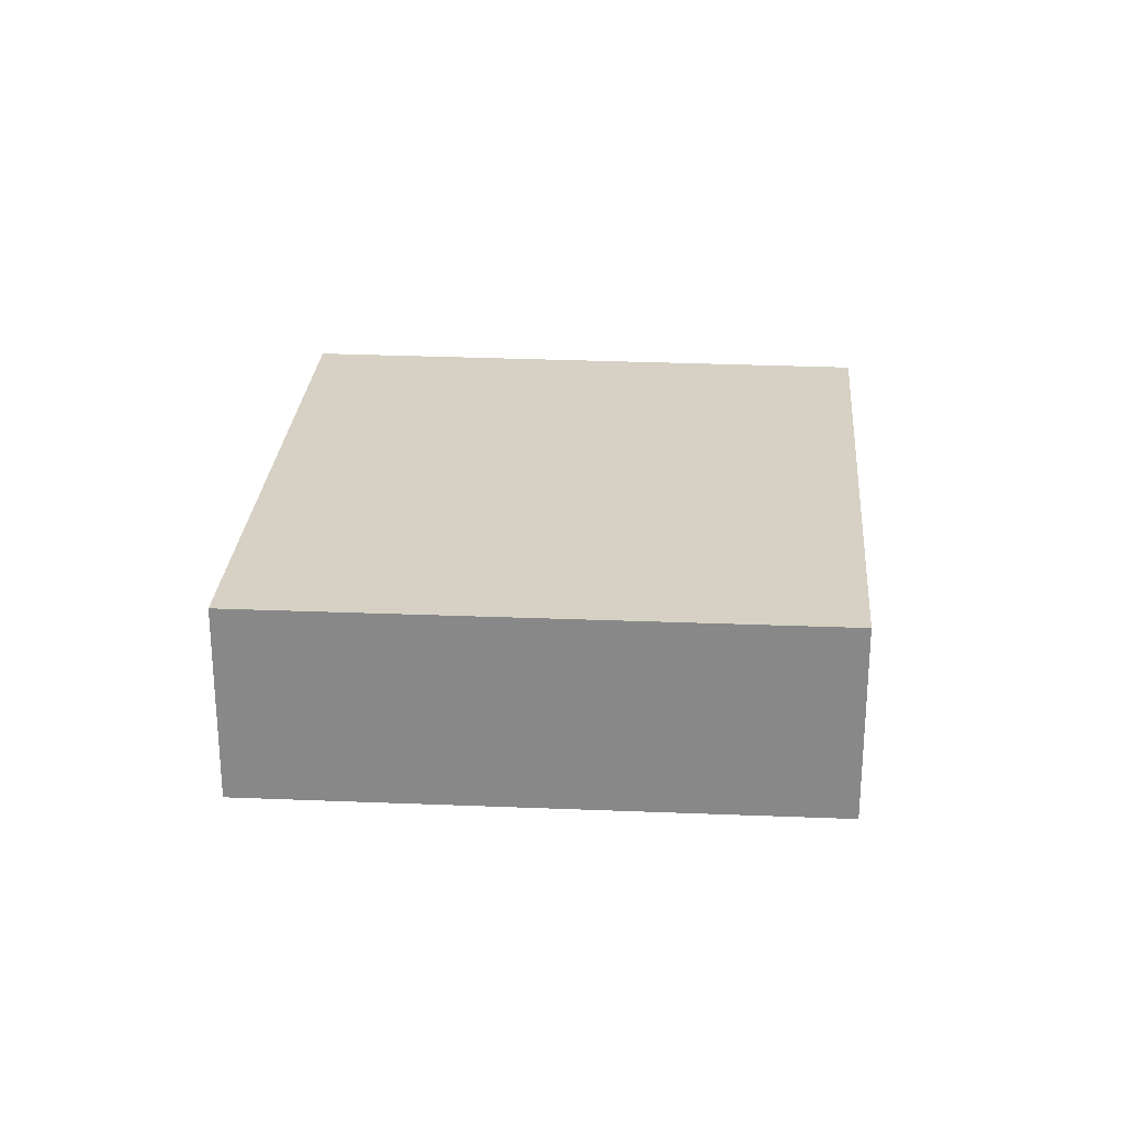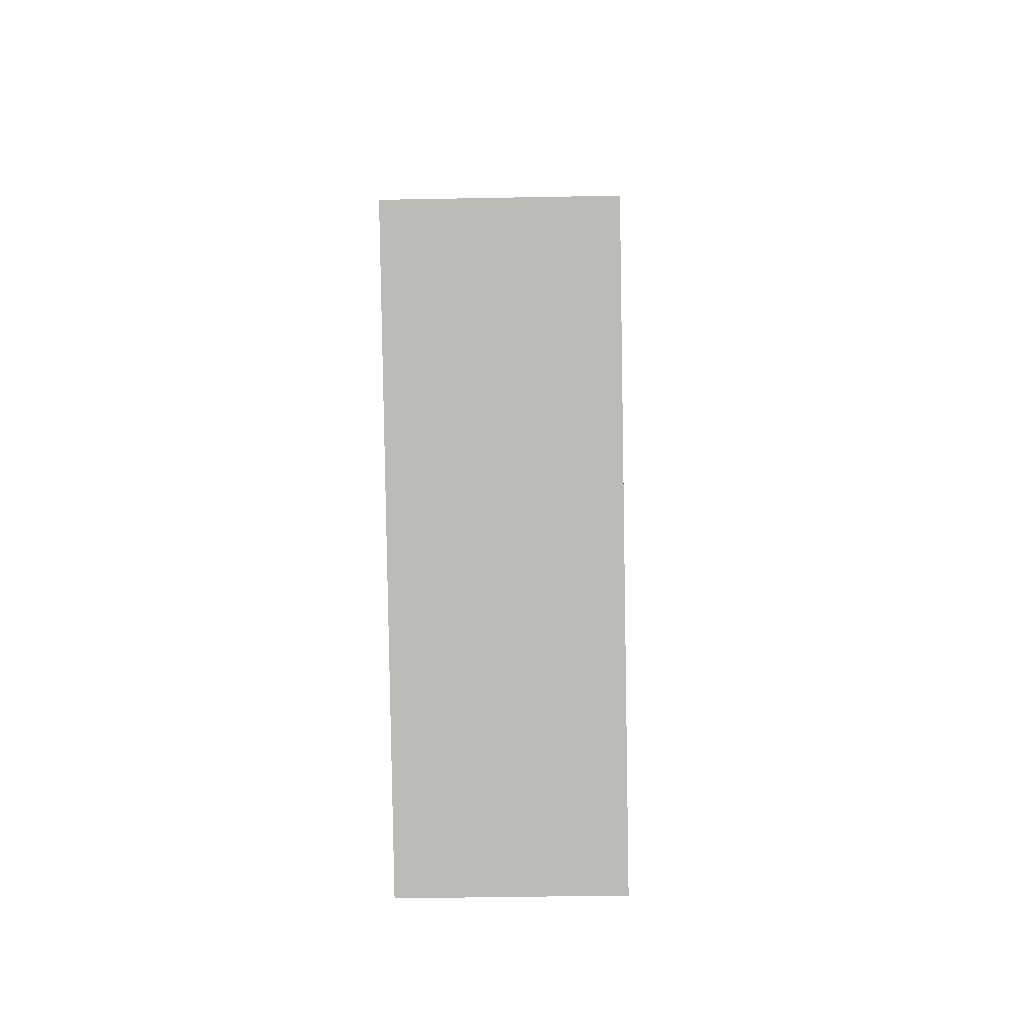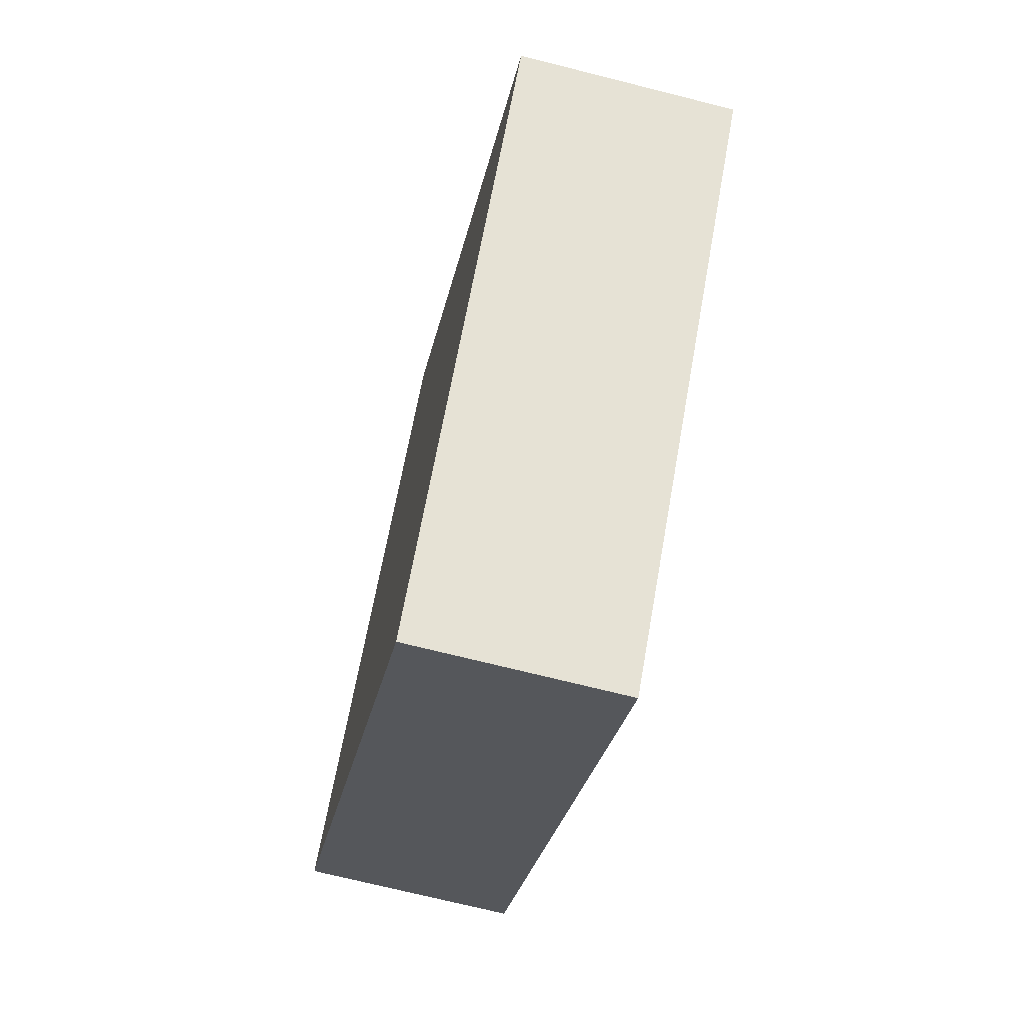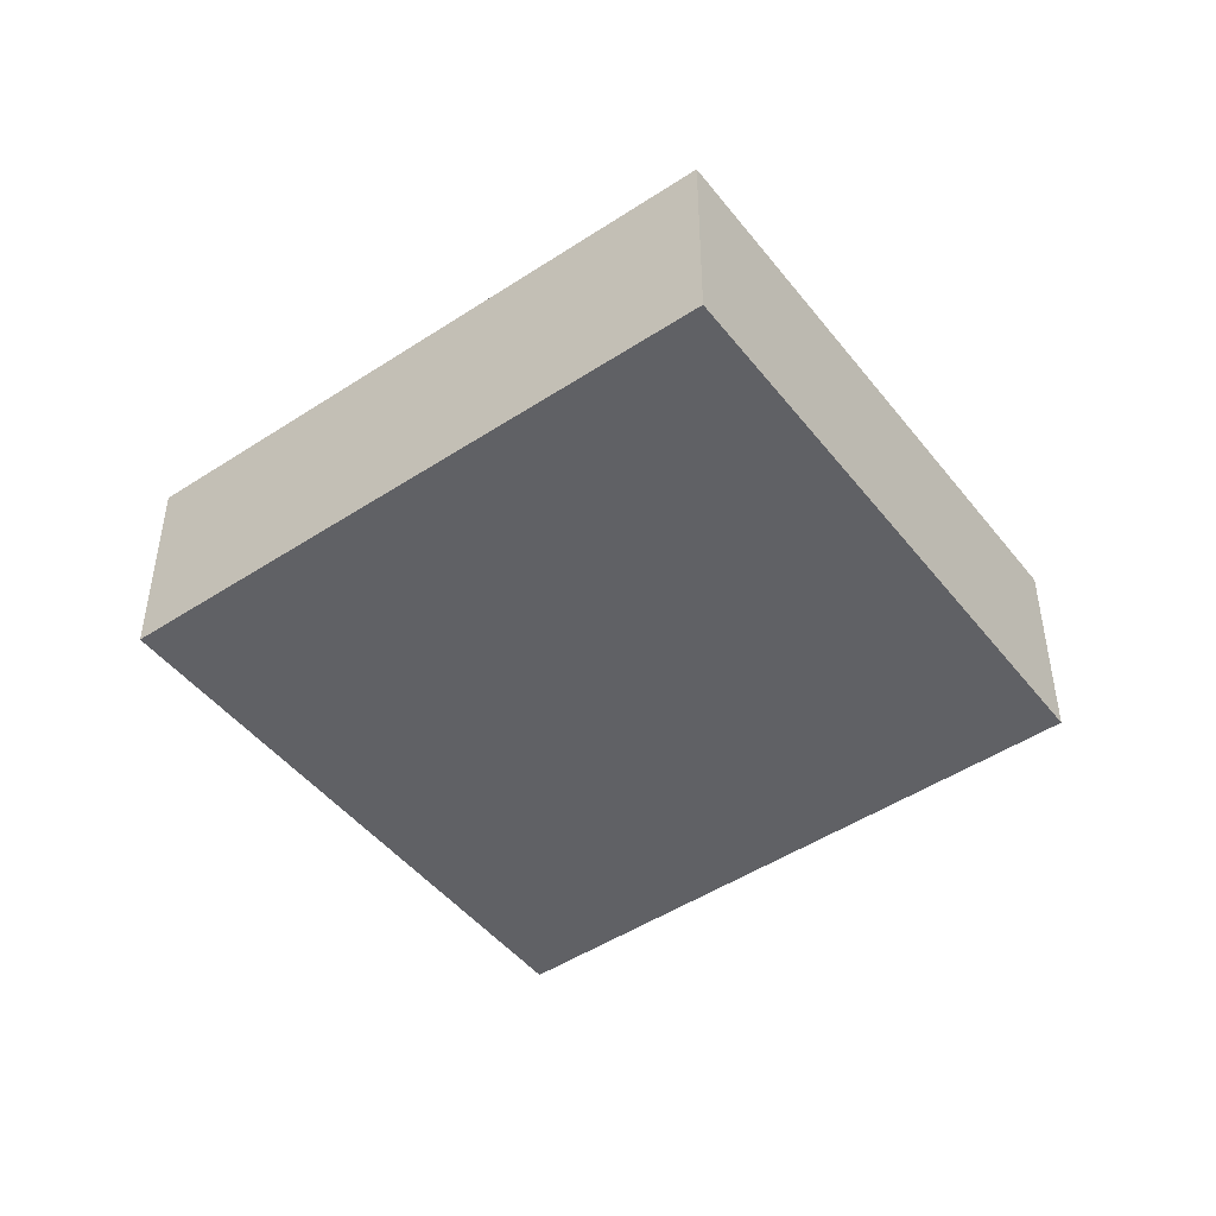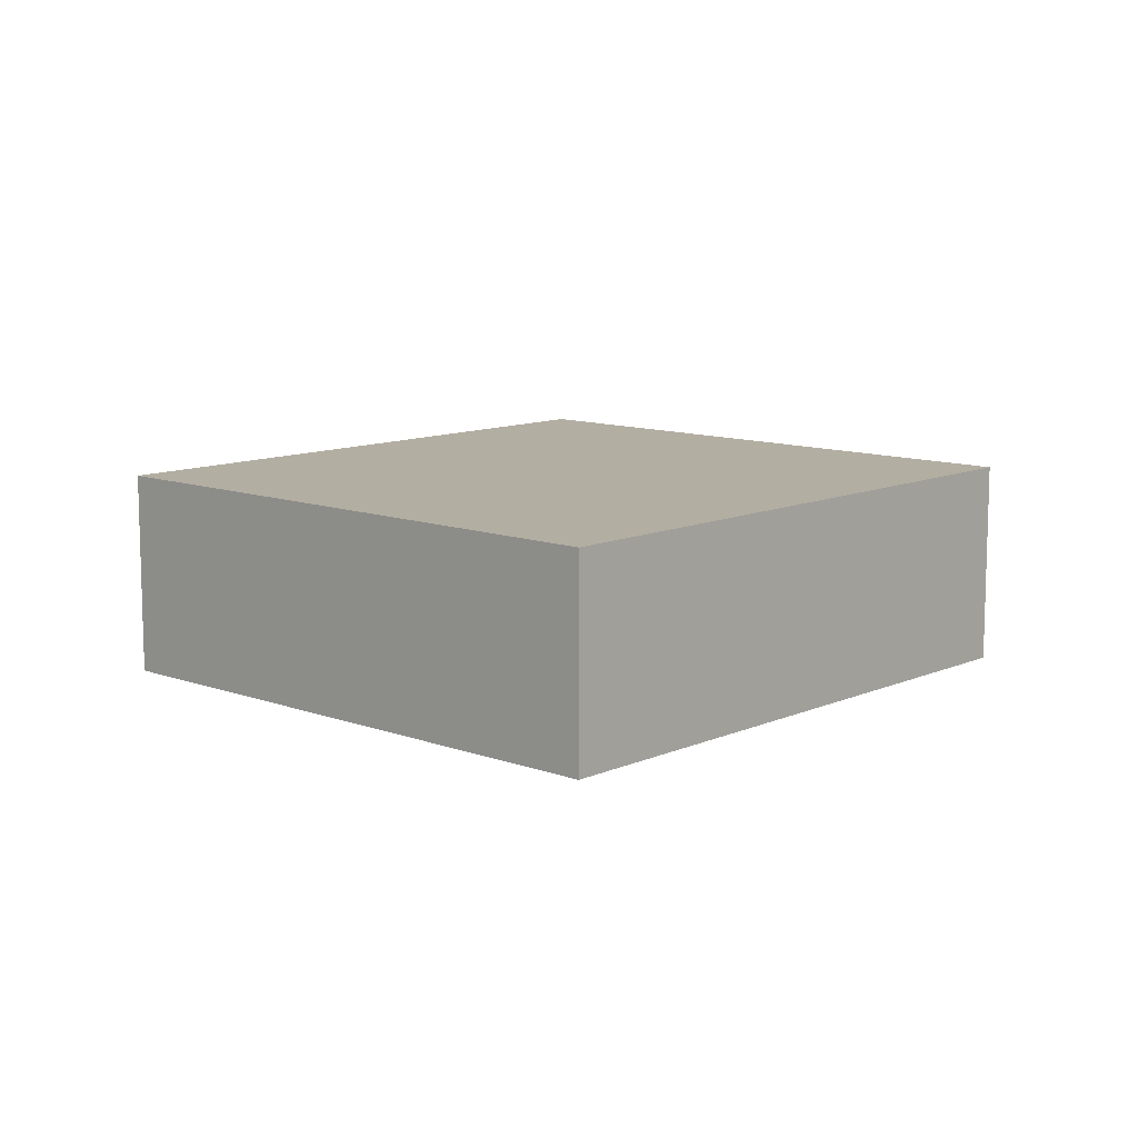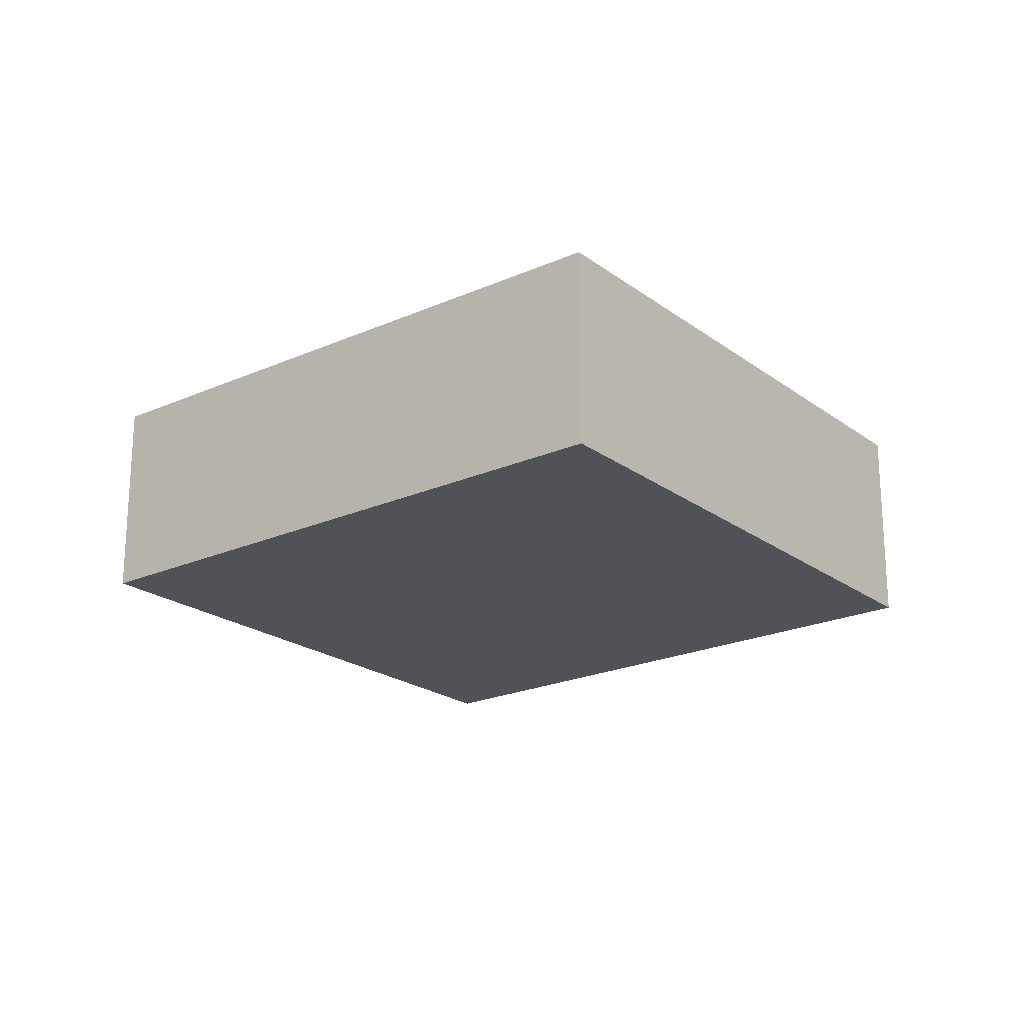
<metadata>
{"format":"obj","ext":"obj","renderer":"f3d","projection":"perspective","resolution":1024,"background":"white","views":[{"elev":26.6,"azim":-130.2,"up":"+Y"},{"elev":-38.0,"azim":-88.6,"up":"+Z"},{"elev":-70.6,"azim":-104.2,"up":"+Z"},{"elev":-47.4,"azim":172.2,"up":"+Y"},{"elev":10.8,"azim":88.2,"up":"+Y"},{"elev":-21.5,"azim":173.9,"up":"+Y"}]}
</metadata>
<code>
v  7.936 3.594 7.832
v  7.376 3.594 -7.686
v  7.659e-05 3.594 -0.0001139
v  11.26 3.594 -3.893
v  15.42 3.594 0.1693
v  0 0 0
v  15.42 -1.037e-17 0.1694
v  7.936 -4.796e-16 7.832
v  11.26 2.383e-16 -3.892
v  7.376 4.706e-16 -7.686
g defaultobject
f 1 2 3
f 2 1 4
f 4 1 5
f 6 7 8
f 7 6 9
f 9 6 10
f 10 4 9
f 4 10 2
f 3 10 6
f 10 3 2
f 1 6 8
f 6 1 3
f 7 1 8
f 1 7 5
f 9 5 7
f 5 9 4

</code>
